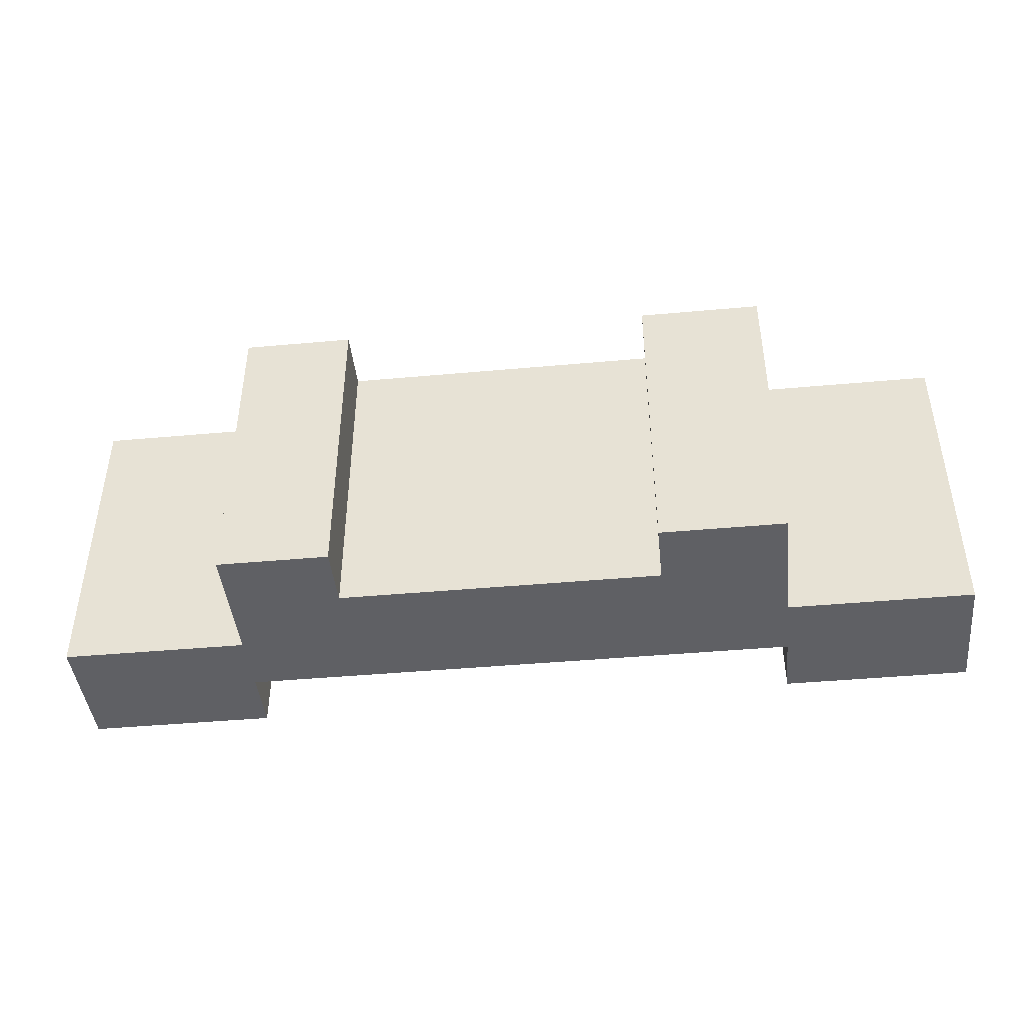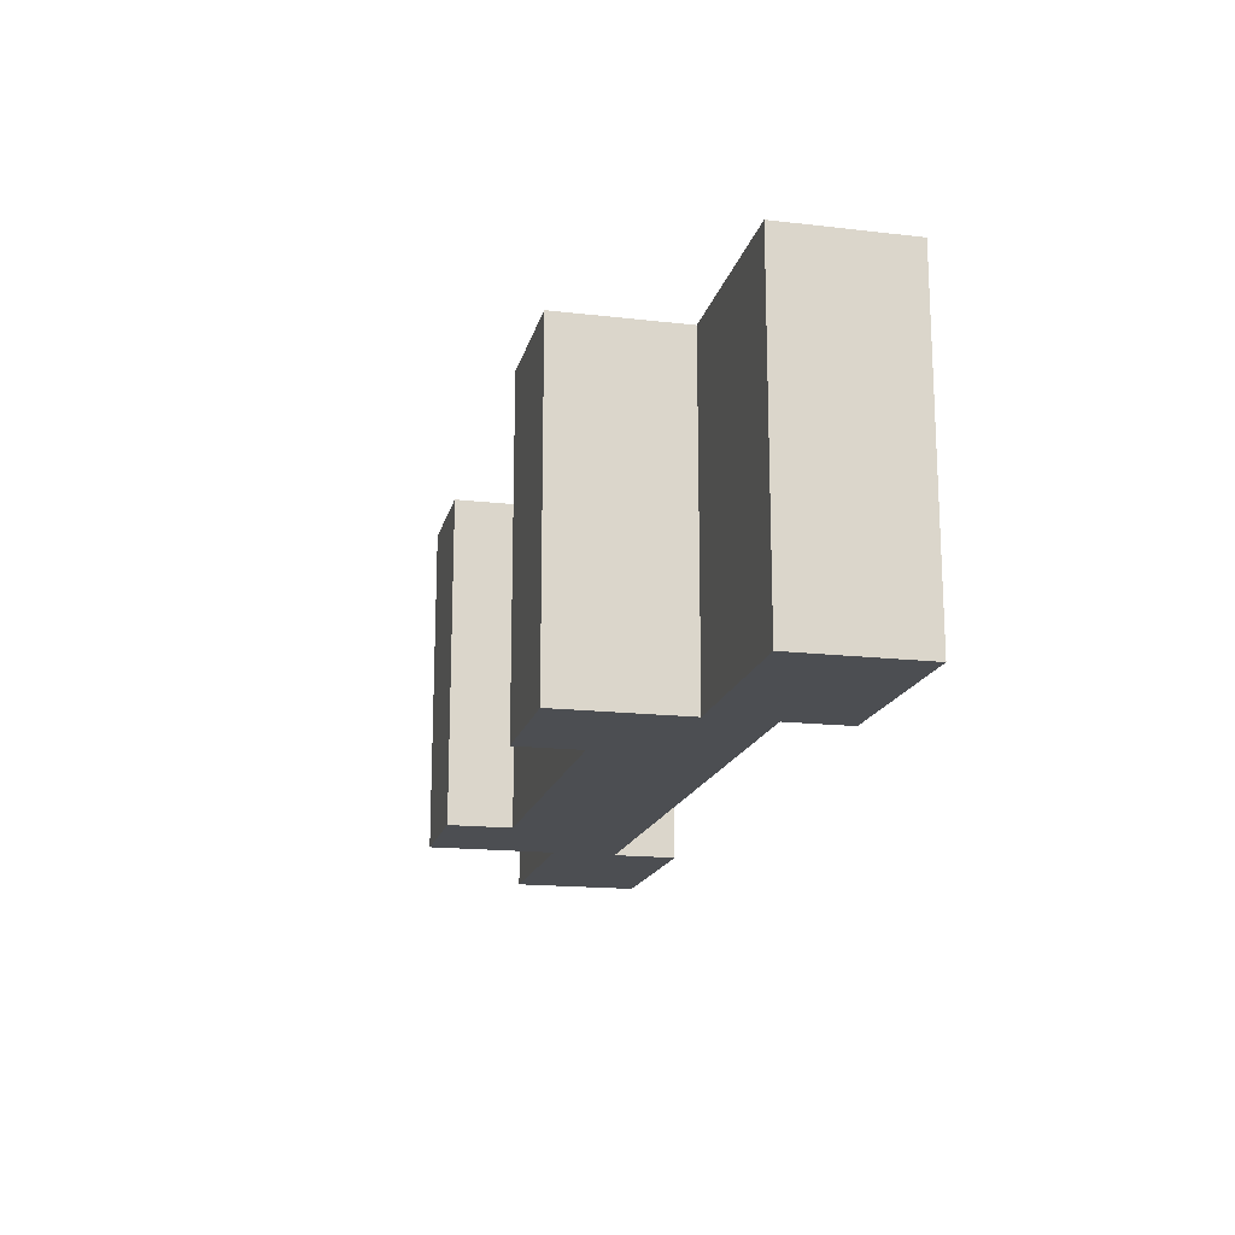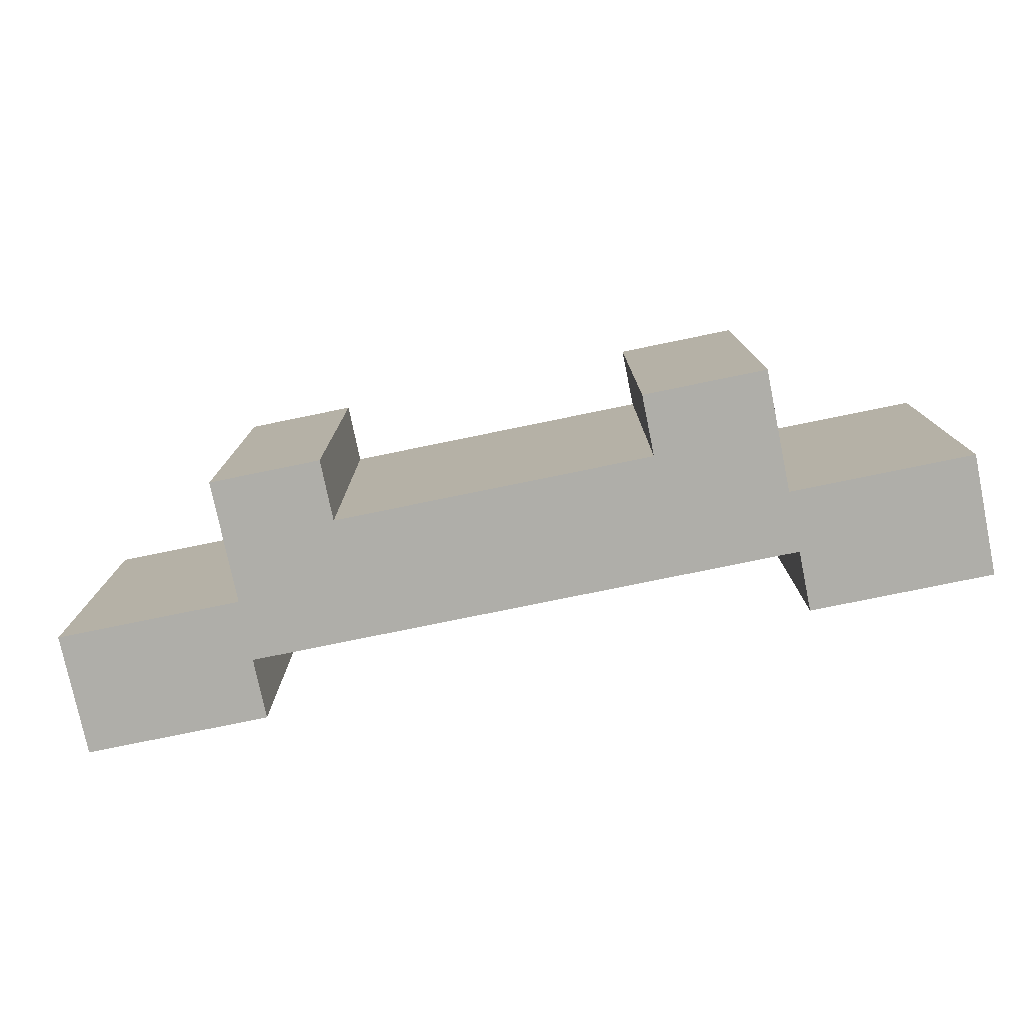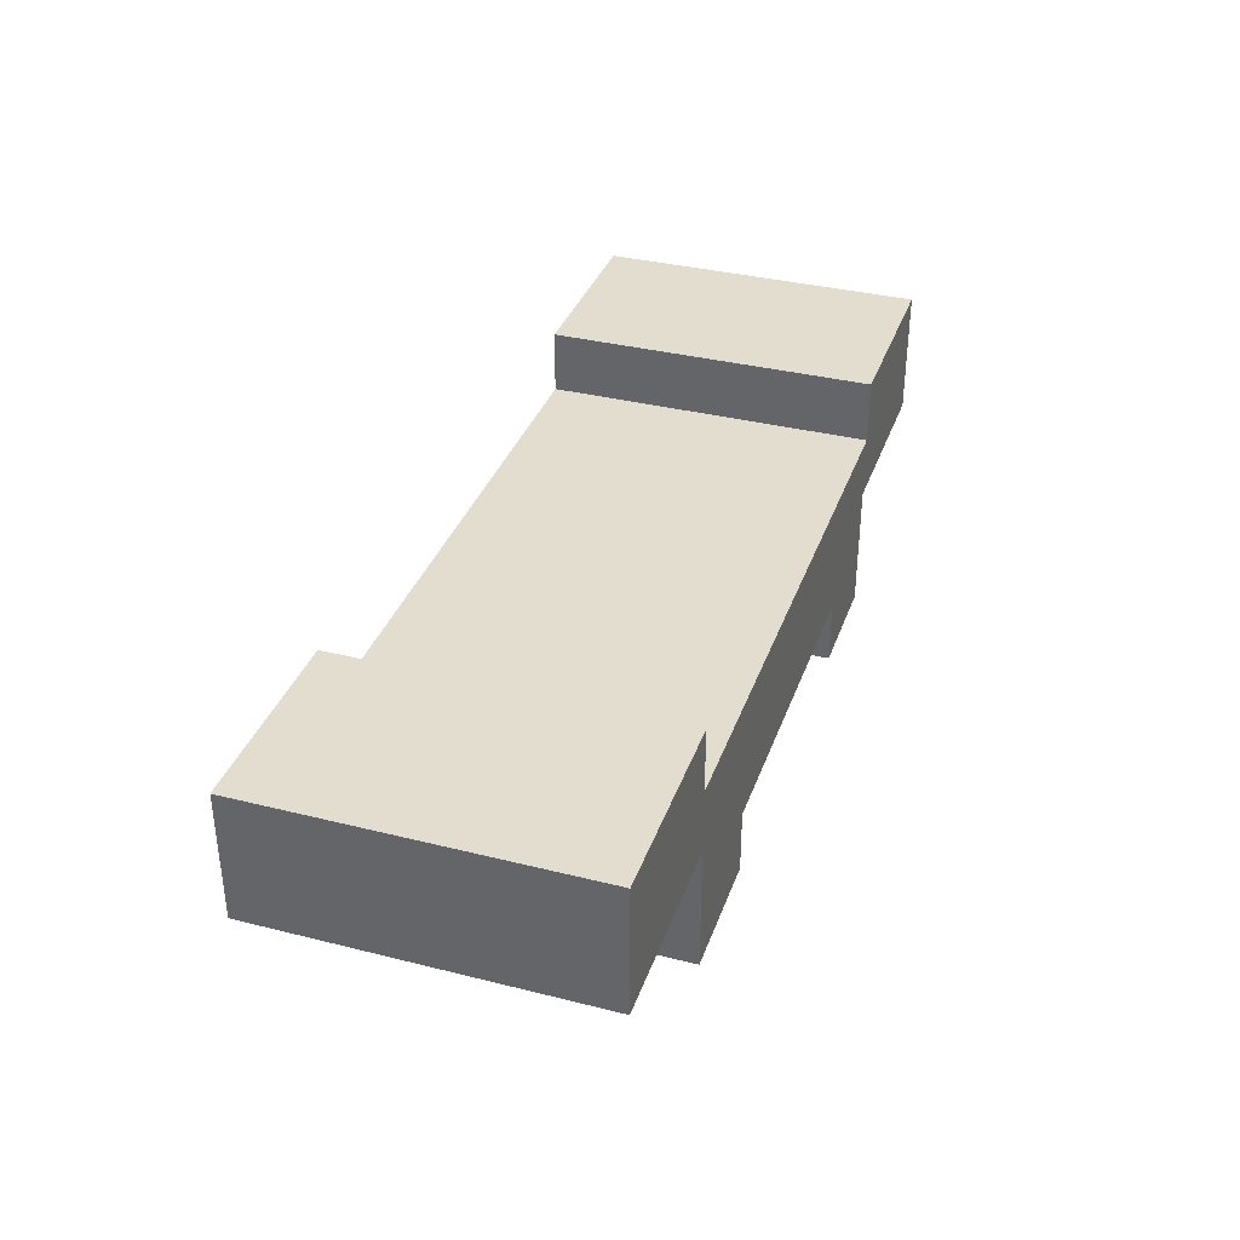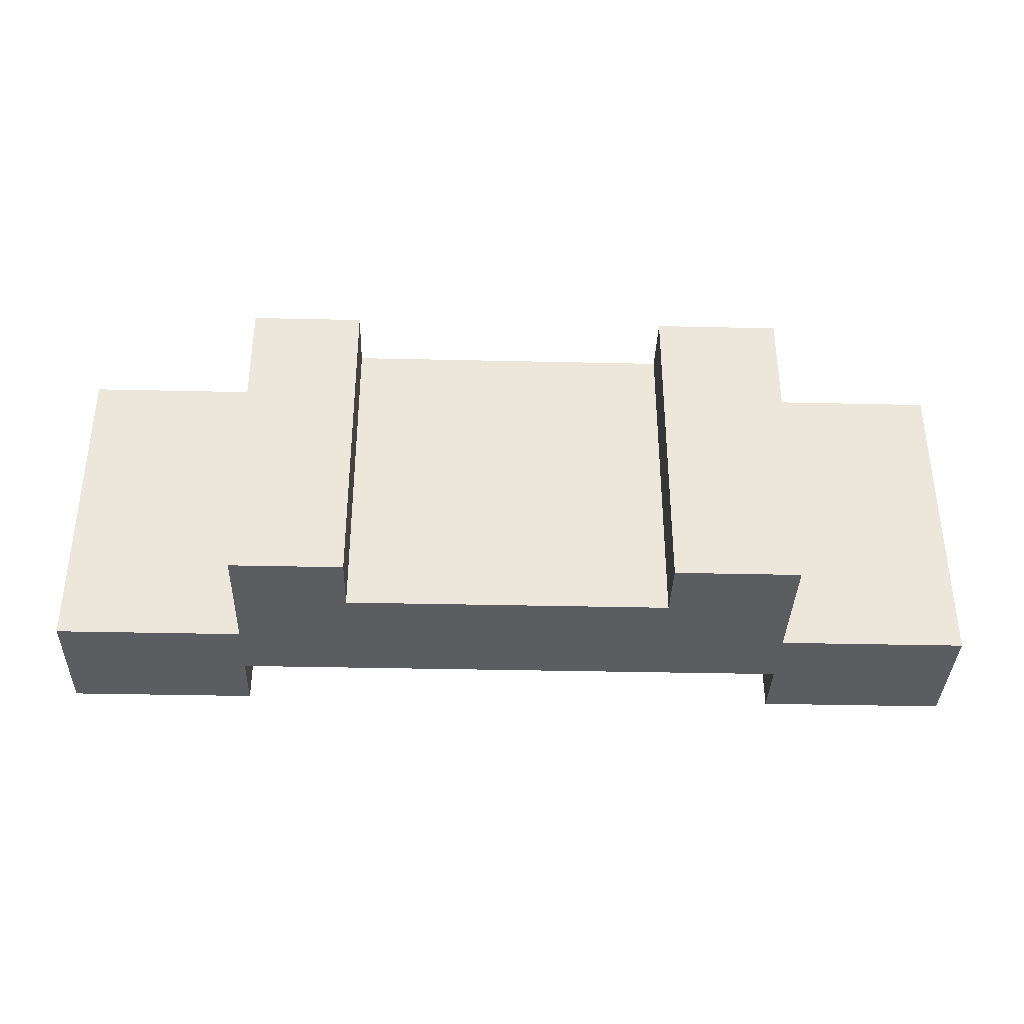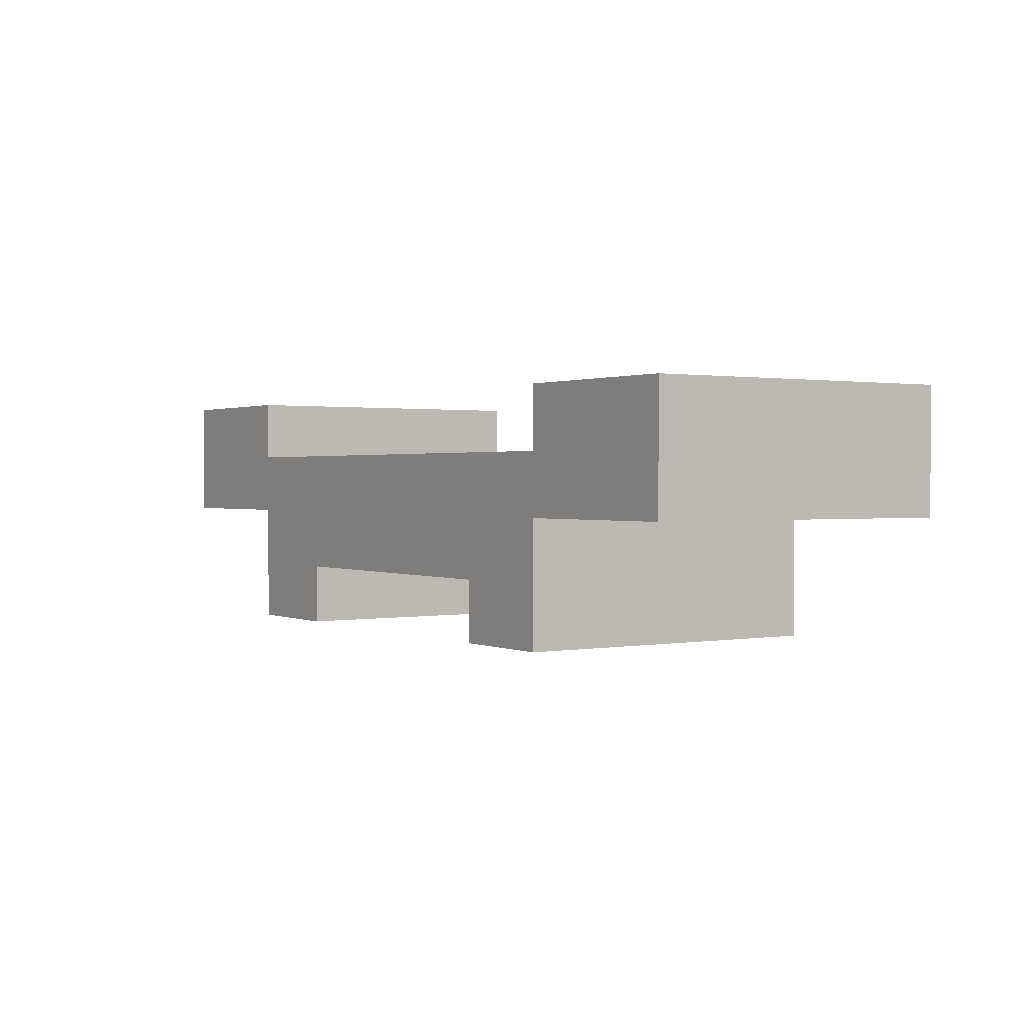
<metadata>
{"format":"obj","ext":"obj","renderer":"f3d","projection":"perspective","resolution":1024,"background":"white","views":[{"elev":-43.7,"azim":-173.9,"up":"+Y"},{"elev":-16.9,"azim":-103.1,"up":"+Y"},{"elev":-77.5,"azim":-168.4,"up":"+Y"},{"elev":35.6,"azim":-71.7,"up":"+Z"},{"elev":-36.3,"azim":178.3,"up":"+Y"},{"elev":1.0,"azim":56.5,"up":"+Z"}]}
</metadata>
<code>
v -0.5 0 -0.5
v -0.5 0 -1
v -0.5 2.6 -1
v -0.5 2.6 -0.5
v 2.1 0 -0.5
v -0.5 0 -0.5
v -0.5 2.6 -0.5
v 2.1 2.6 -0.5
v 2.1 0 -1
v 2.1 0 -0.5
v 2.1 2.6 -0.5
v 2.1 2.6 -1
v 3 0 -1
v 2.1 0 -1
v 2.1 2.6 -1
v 3 2.6 -1
v 3 0 0
v 3 0 -1
v 3 2.6 -1
v 3 2.6 0
v 4.5 0 0
v 3 0 0
v 3 2.6 0
v 4.5 2.6 0
v 4.5 0 1
v 4.5 0 0
v 4.5 2.6 0
v 4.5 2.6 1
v 3 0 1
v 4.5 0 1
v 4.5 2.6 1
v 3 2.6 1
v 3 0 0.5
v 3 0 1
v 3 2.6 1
v 3 2.6 0.5
v -1.5 0 0.5
v 3 0 0.5
v 3 2.6 0.5
v -1.5 2.6 0.5
v -1.5 0 1
v -1.5 0 0.5
v -1.5 2.6 0.5
v -1.5 2.6 1
v -3 0 1
v -1.5 0 1
v -1.5 2.6 1
v -3 2.6 1
v -3 0 0
v -3 0 1
v -3 2.6 1
v -3 2.6 0
v -1.5 0 0
v -3 0 0
v -3 2.6 0
v -1.5 2.6 0
v -1.5 0 -1
v -1.5 0 0
v -1.5 2.6 0
v -1.5 2.6 -1
v -0.5 0 -1
v -1.5 0 -1
v -1.5 2.6 -1
v -0.5 2.6 -1
v -0.5 2.6 -1
v -1.5 2.6 -1
v -1.5 2.6 0
v -3 2.6 0
v -3 2.6 1
v -1.5 2.6 1
v -1.5 2.6 0.5
v 3 2.6 0.5
v 3 2.6 1
v 4.5 2.6 1
v 4.5 2.6 0
v 3 2.6 0
v 3 2.6 -1
v 2.1 2.6 -1
v 2.1 2.6 -0.5
v -0.5 2.6 -0.5
v -1.5 0 -1
v -0.5 0 -1
v -0.5 0 -0.5
v 2.1 0 -0.5
v 2.1 0 -1
v 3 0 -1
v 3 0 0
v 4.5 0 0
v 4.5 0 1
v 3 0 1
v 3 0 0.5
v -1.5 0 0.5
v -1.5 0 1
v -3 0 1
v -3 0 0
v -1.5 0 0
g dc1801f6-e2bb-11ea-823a-54bf646e7e1f
f 1 2 4
f 4 2 3
g dc18772e-e2bb-11ea-af9b-54bf646e7e1f
f 5 6 8
f 8 6 7
g dc18ec42-e2bb-11ea-a184-54bf646e7e1f
f 9 10 12
f 12 10 11
g dc196138-e2bb-11ea-9725-54bf646e7e1f
f 13 14 16
f 16 14 15
g dc19d676-e2bb-11ea-a84e-54bf646e7e1f
f 17 18 20
f 20 18 19
g dc1a72b8-e2bb-11ea-9536-54bf646e7e1f
f 21 22 24
f 24 22 23
g dc1b0eca-e2bb-11ea-84eb-54bf646e7e1f
f 25 26 28
f 28 26 27
g dc1bf90a-e2bb-11ea-aed5-54bf646e7e1f
f 29 30 32
f 32 30 31
g dc1ce364-e2bb-11ea-9986-54bf646e7e1f
f 33 34 36
f 36 34 35
g dc1da680-e2bb-11ea-ad9f-54bf646e7e1f
f 37 38 40
f 40 38 39
g dc1e90b6-e2bb-11ea-9683-54bf646e7e1f
f 41 42 44
f 44 42 43
g dc1f53f4-e2bb-11ea-b175-54bf646e7e1f
f 45 46 48
f 48 46 47
g dc20da6e-e2bb-11ea-9dae-54bf646e7e1f
f 49 50 52
f 52 50 51
g dc2239e4-e2bb-11ea-a009-54bf646e7e1f
f 53 54 56
f 56 54 55
g dc237206-e2bb-11ea-ad7e-54bf646e7e1f
f 57 58 60
f 60 58 59
g dc24aa58-e2bb-11ea-8082-54bf646e7e1f
f 61 62 64
f 64 62 63
g dc2594d0-e2bb-11ea-b5af-54bf646e7e1f
f 65 66 80
f 80 66 67
f 80 67 76
f 76 67 71
f 76 71 72
f 67 68 71
f 71 68 69
f 71 69 70
f 73 74 72
f 72 74 75
f 72 75 76
f 80 76 79
f 79 76 77
f 79 77 78
g dc26f3fe-e2bb-11ea-a6ca-54bf646e7e1f
f 82 83 81
f 81 83 96
f 96 83 87
f 96 87 92
f 92 87 91
f 91 87 88
f 91 88 89
f 83 84 87
f 87 84 86
f 86 84 85
f 89 90 91
f 93 94 92
f 92 94 95
f 92 95 96

</code>
